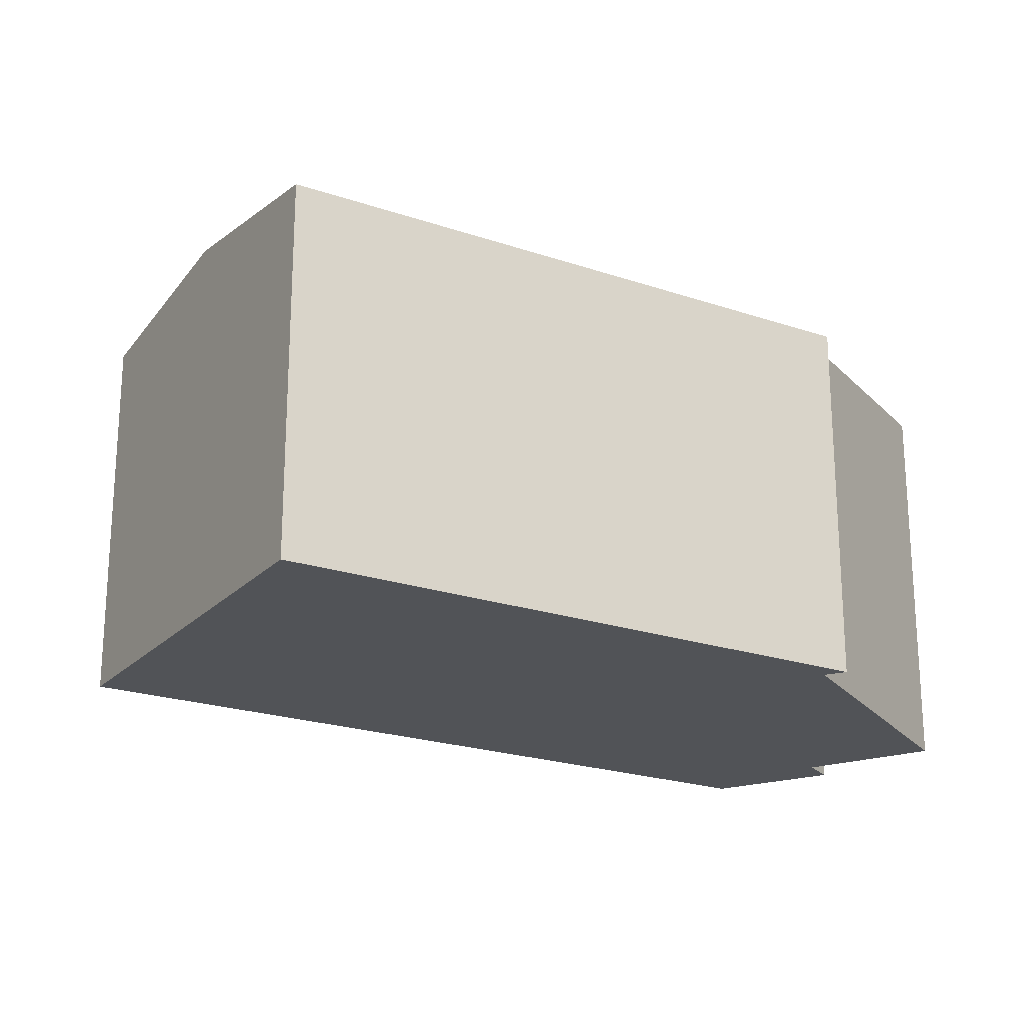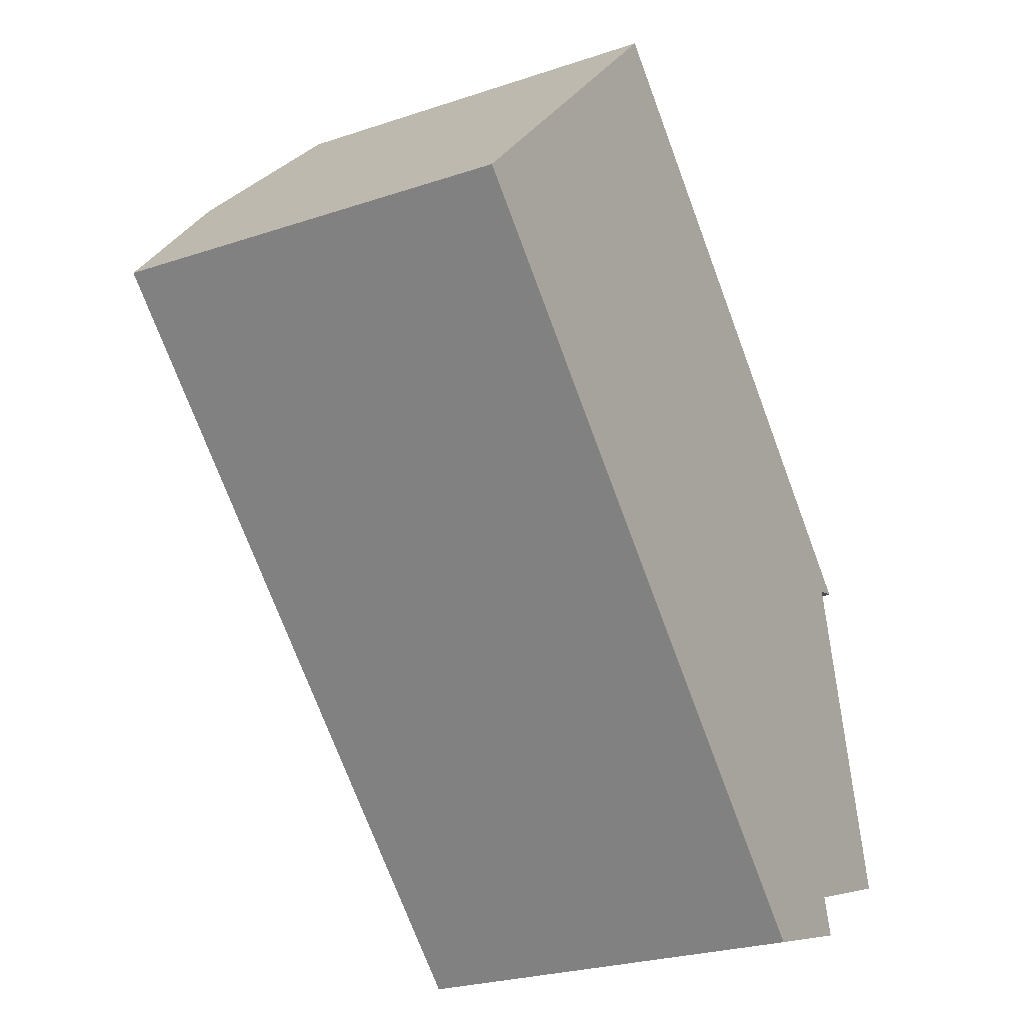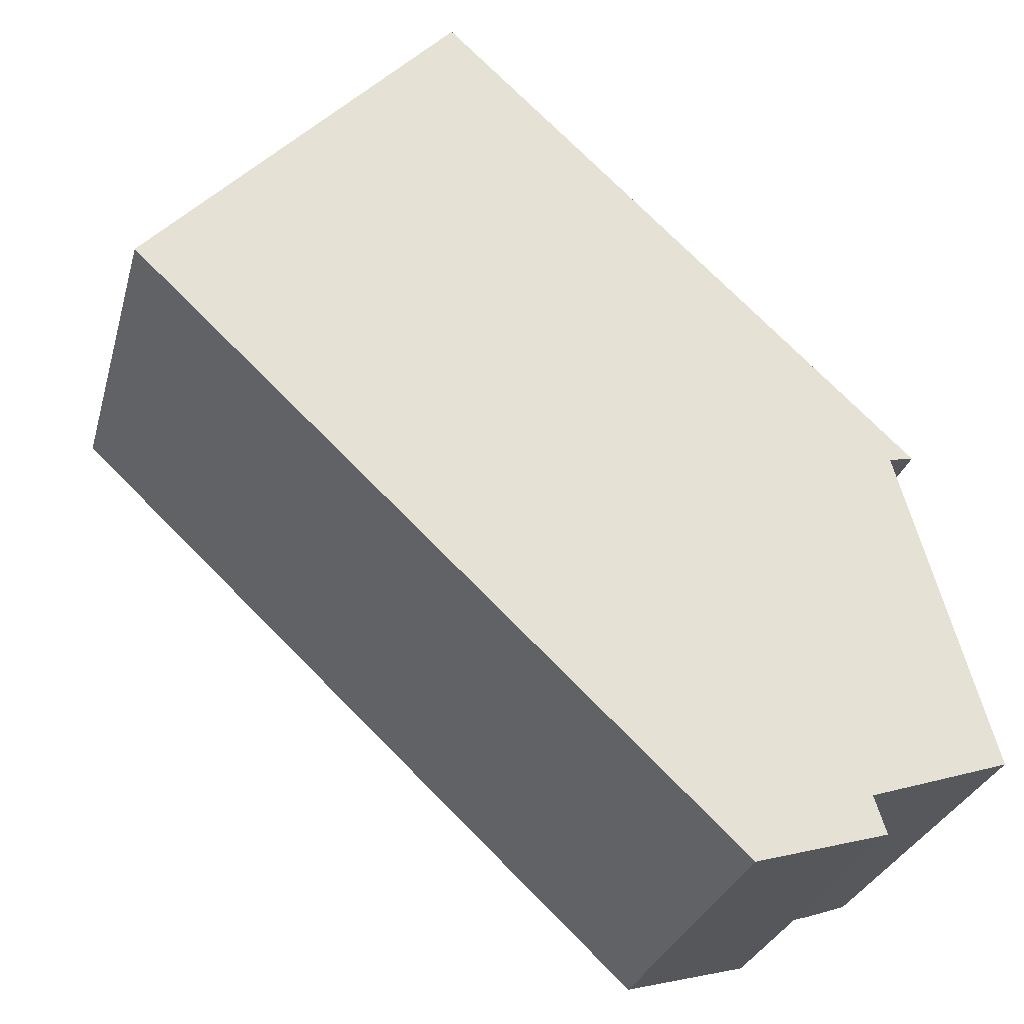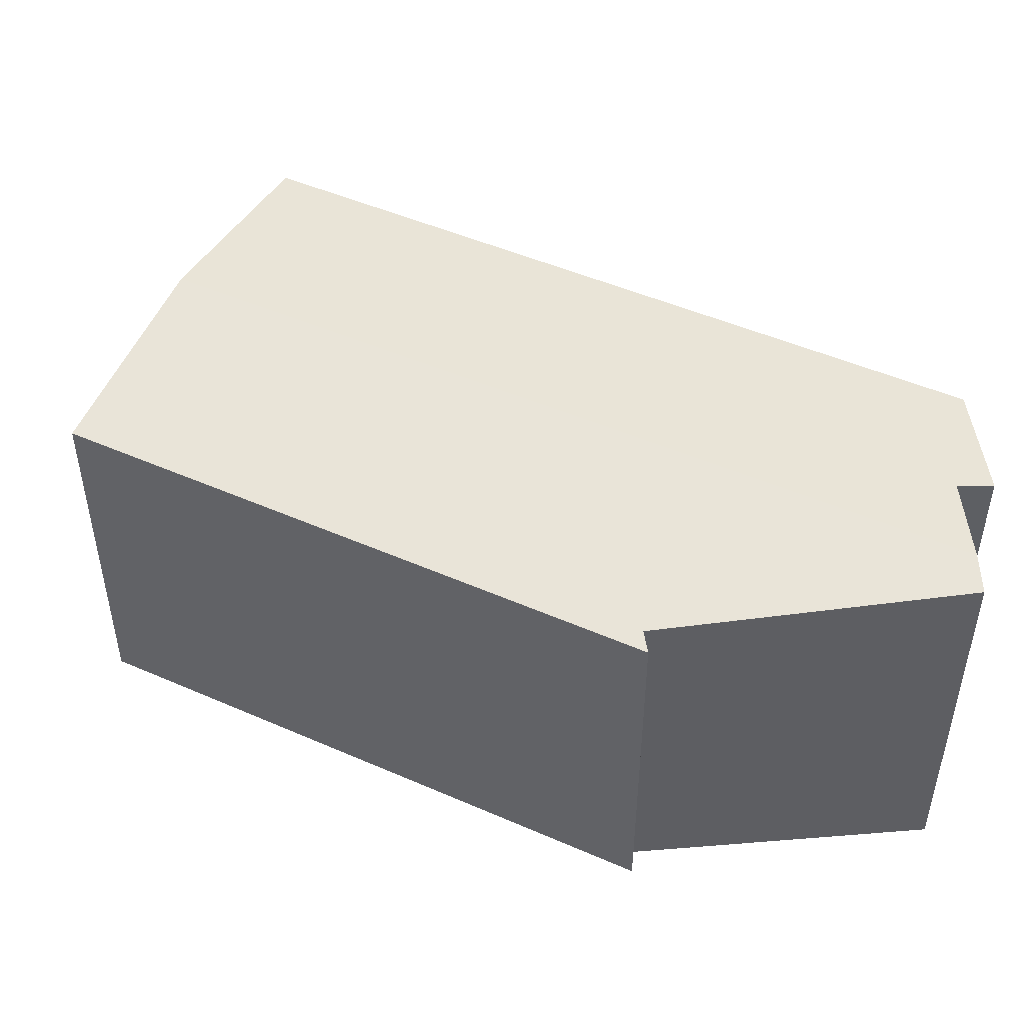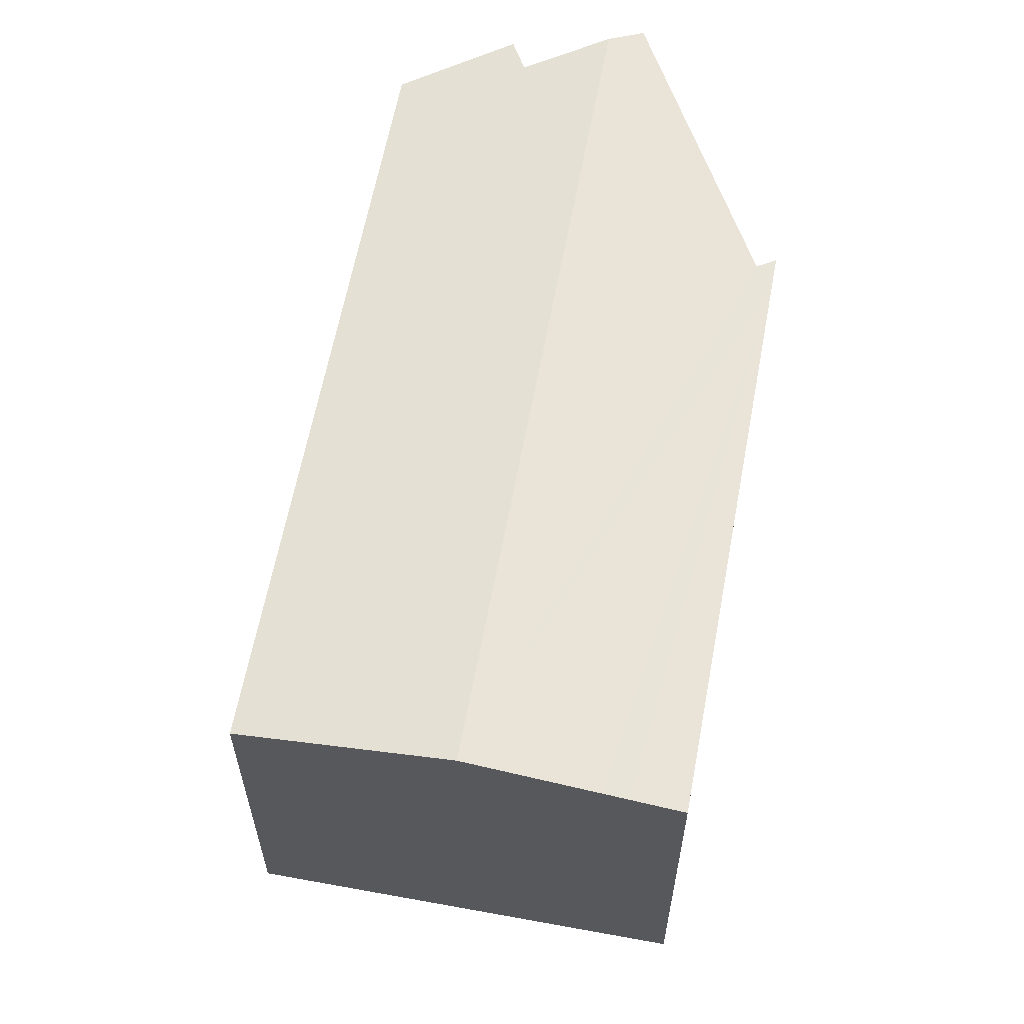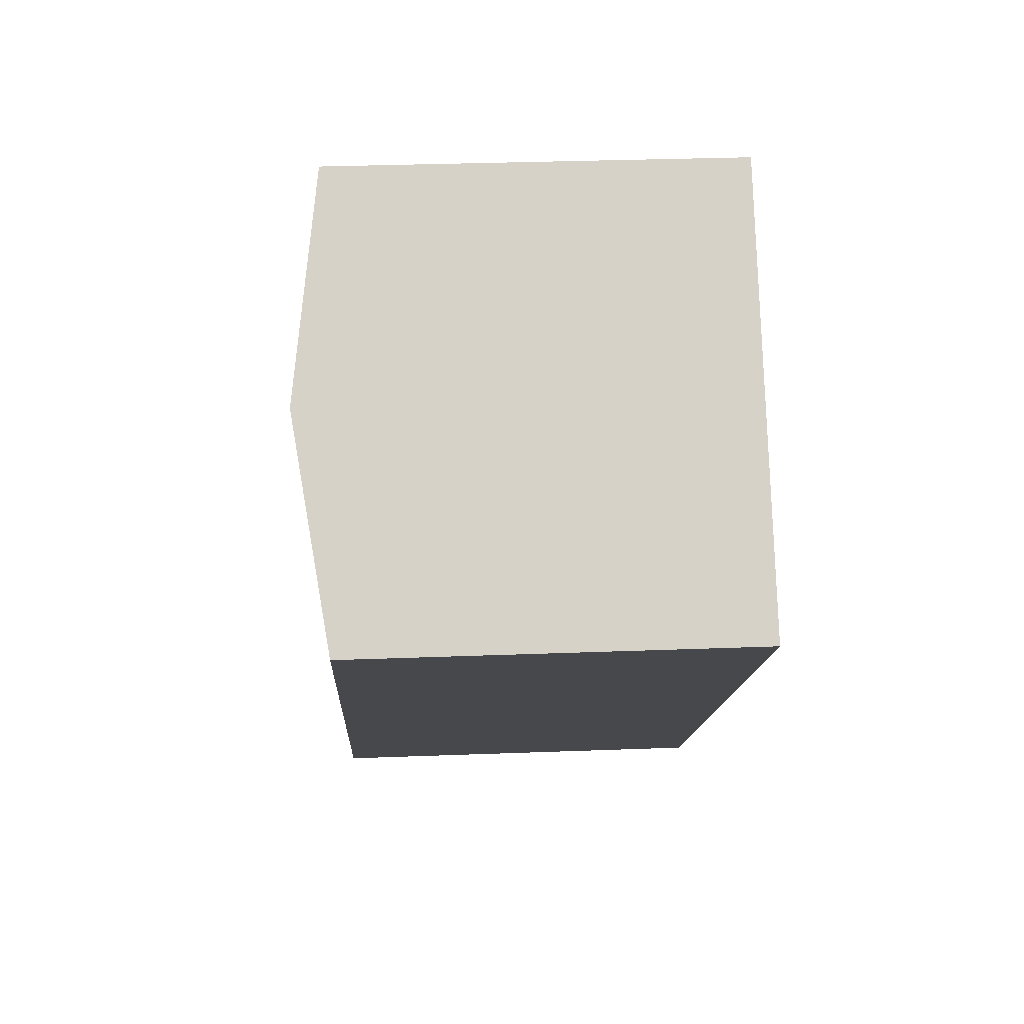
<metadata>
{"format":"obj","ext":"obj","renderer":"f3d","projection":"perspective","resolution":1024,"background":"white","views":[{"elev":-21.9,"azim":12.2,"up":"+Y"},{"elev":-25.3,"azim":-61.5,"up":"+Z"},{"elev":-28.5,"azim":-14.5,"up":"+Z"},{"elev":49.1,"azim":68.9,"up":"+Y"},{"elev":60.9,"azim":-36.4,"up":"+Y"},{"elev":31.5,"azim":-93.1,"up":"+Z"}]}
</metadata>
<code>
v  2.64 7.247 2.826
v  9.007 6.724 -8.46
v  0 6.724 4.117e-16
v  13.94 7.247 -7.791
v  12.29 7.04 -8.336
v  10.25 6.724 -9.631
v  12.49 6.996 -8.974
v  13.04 6.721 -1.606
v  4.61 6.856 4.936
v  5.261 6.727 5.633
v  4.301 6.918 4.605
v  13.07 6.767 -2.106
v  13.48 6.721 -2.022
v  13.17 6.756 -2.086
v  14.63 7.161 -7.564
v  13.07 1.29e-16 -2.106
v  13.48 1.238e-16 -2.022
v  13.17 1.277e-16 -2.086
v  14.63 4.632e-16 -7.564
v  12.29 5.104e-16 -8.336
v  13.94 4.771e-16 -7.791
v  12.49 5.495e-16 -8.974
v  10.25 5.897e-16 -9.631
v  0 0 0
v  9.007 5.18e-16 -8.46
v  2.64 -1.73e-16 2.826
v  4.61 -3.022e-16 4.936
v  5.261 -3.449e-16 5.633
v  4.301 -2.82e-16 4.605
v  13.04 9.834e-17 -1.606
g defaultobject
f 1 2 3
f 2 1 4
f 2 4 5
f 2 5 6
f 7 6 5
f 8 9 10
f 9 8 11
f 11 8 1
f 1 8 12
f 1 12 4
f 12 8 13
f 12 13 14
f 4 12 15
f 14 16 12
f 16 14 13
f 16 13 17
f 16 17 18
f 15 5 4
f 5 15 19
f 5 19 20
f 20 19 21
f 22 6 7
f 6 22 23
f 23 2 6
f 2 23 3
f 3 23 24
f 24 23 25
f 12 19 15
f 19 12 16
f 20 7 5
f 7 20 22
f 24 1 3
f 1 24 11
f 11 24 9
f 9 24 10
f 10 24 26
f 10 26 27
f 10 27 28
f 27 26 29
f 28 8 10
f 8 28 30
f 8 30 13
f 13 30 17
f 22 20 23
f 19 16 21
f 25 26 24
f 26 25 29
f 29 25 27
f 27 25 28
f 28 25 30
f 30 25 23
f 30 23 20
f 30 20 16
f 16 20 21
f 30 16 18
f 30 18 17

</code>
